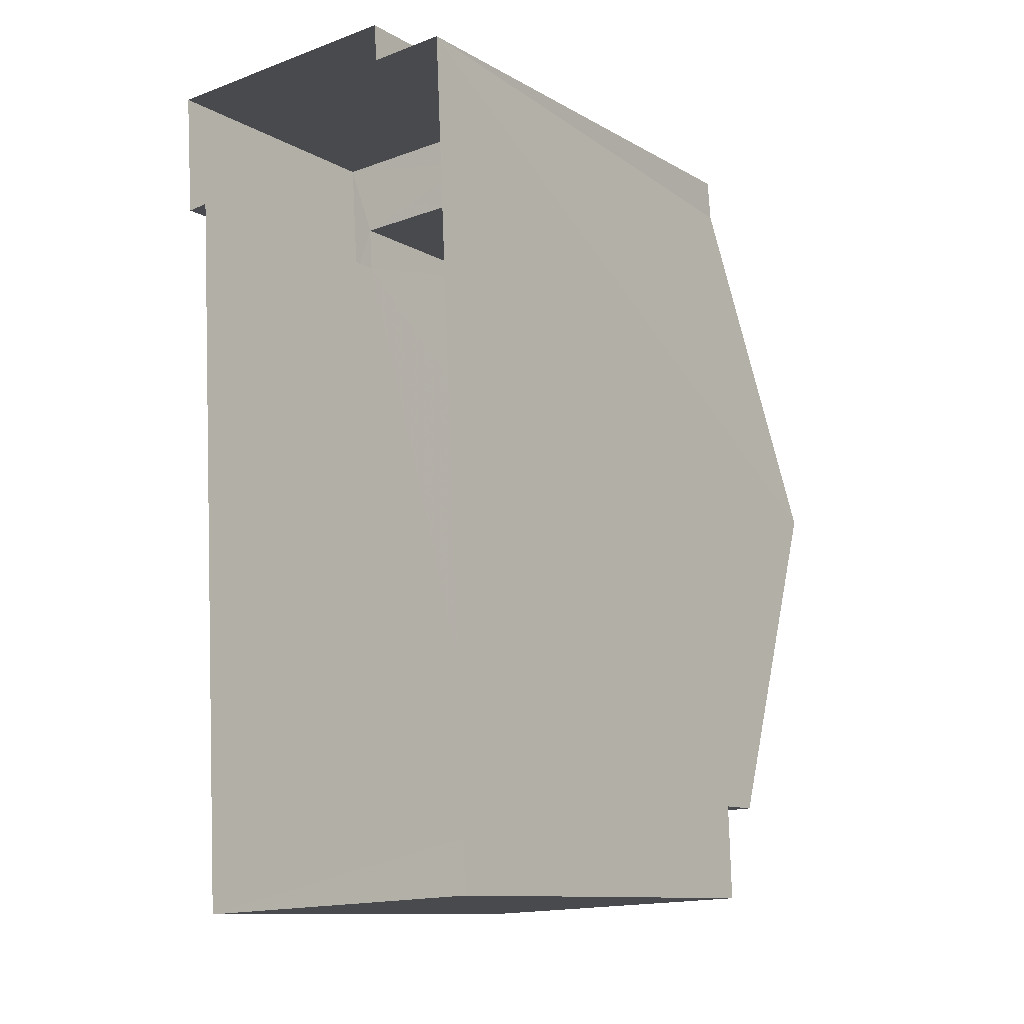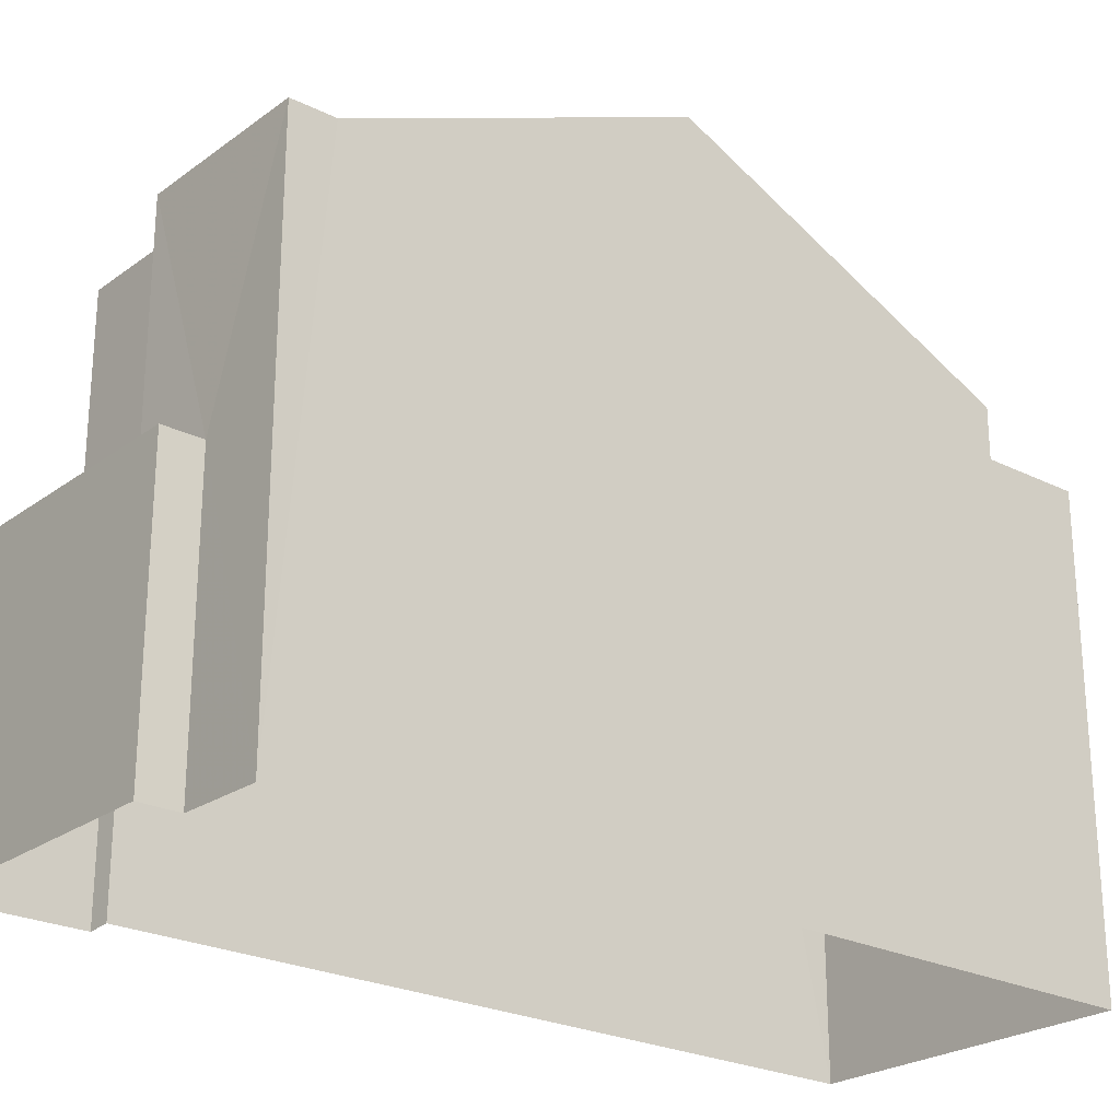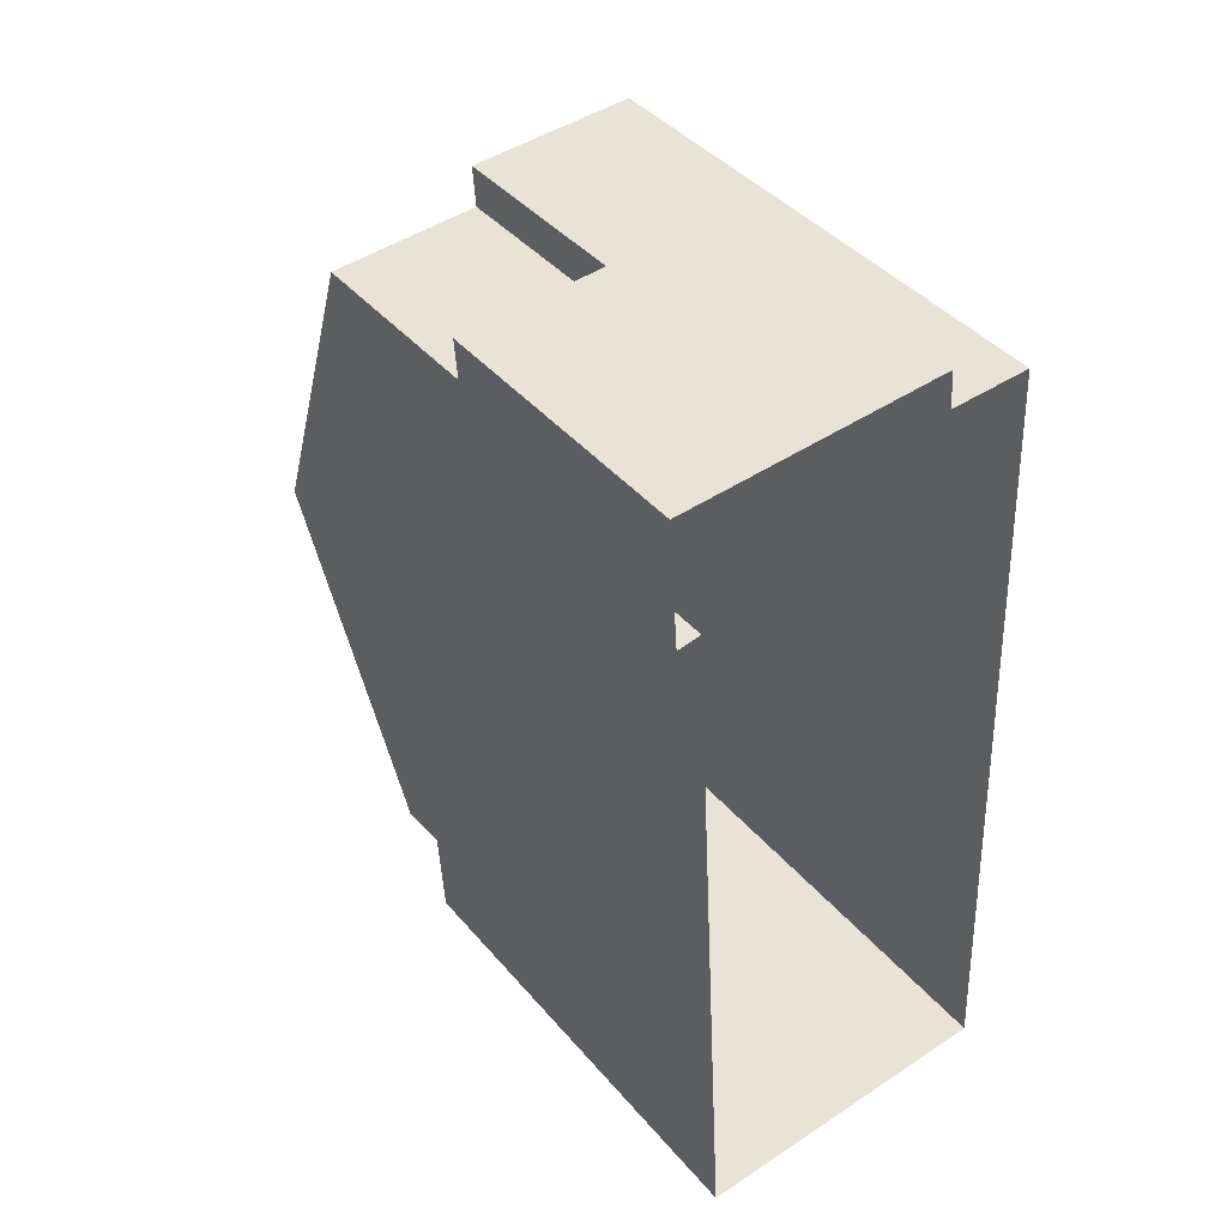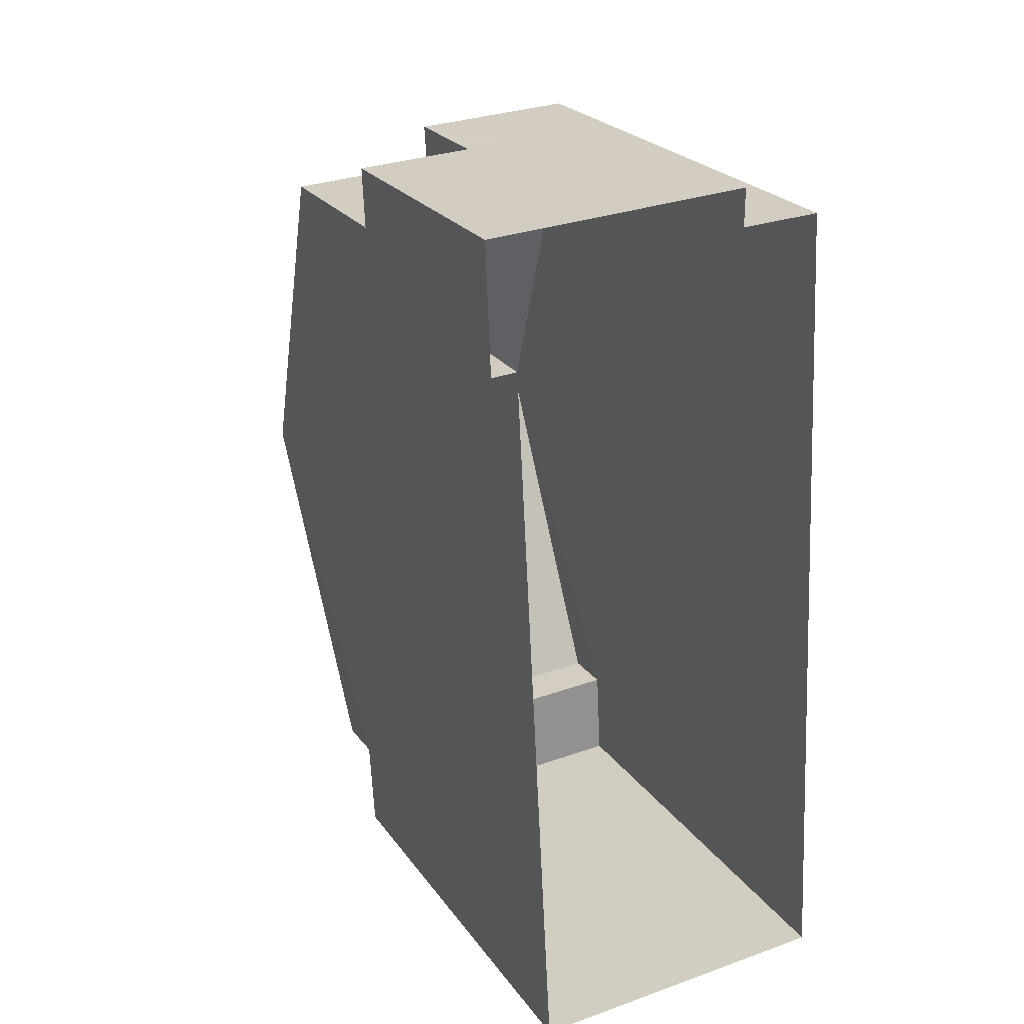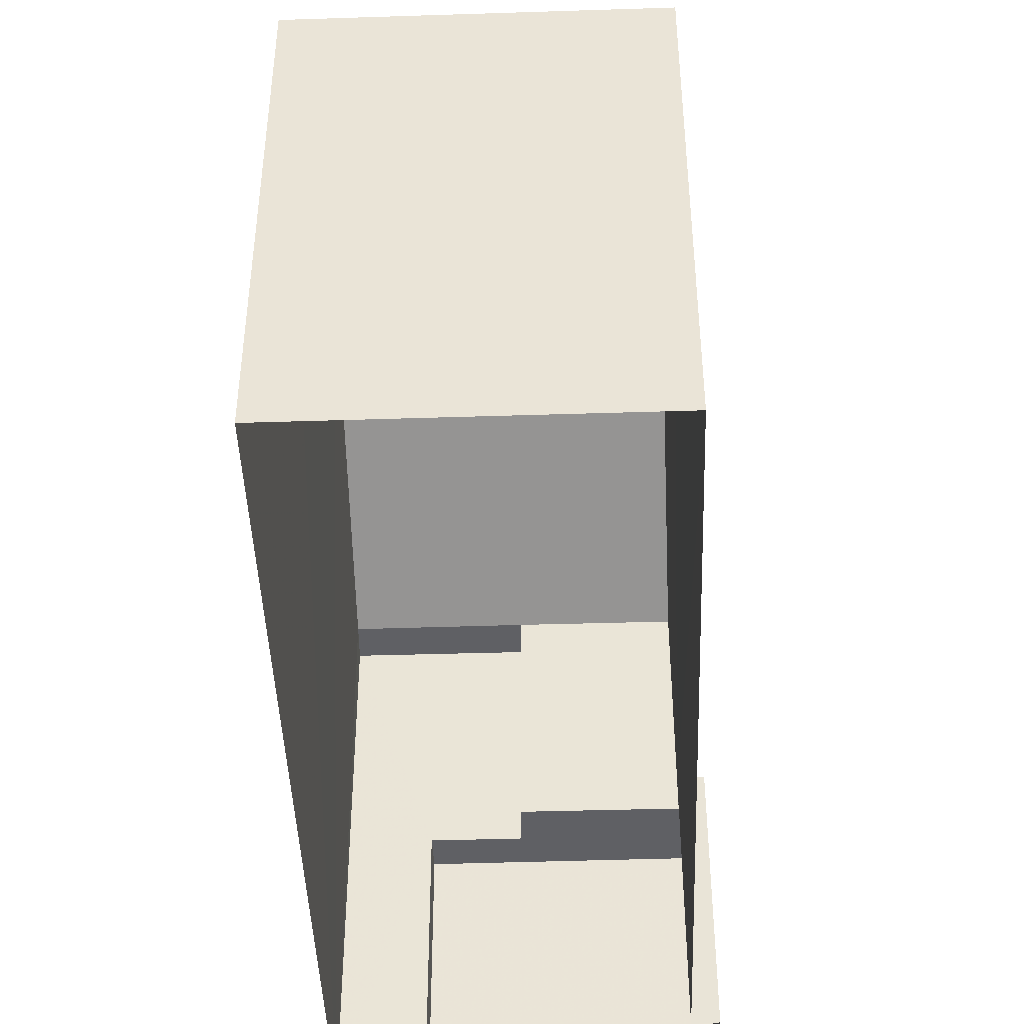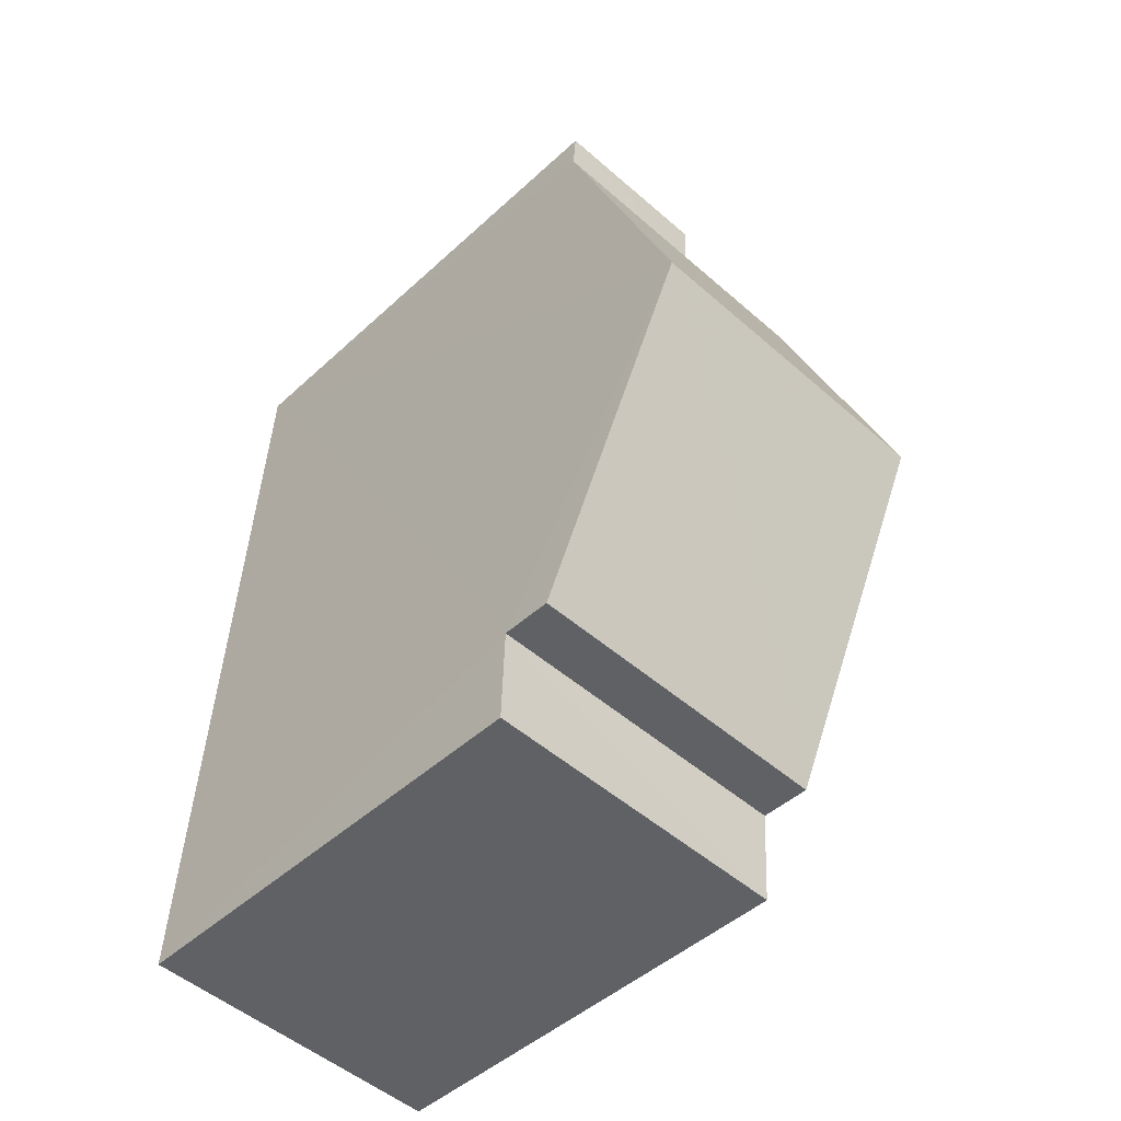
<metadata>
{"format":"obj","ext":"obj","renderer":"f3d","projection":"perspective","resolution":1024,"background":"white","views":[{"elev":-11.2,"azim":-143.2,"up":"+Y"},{"elev":-24.5,"azim":-132.9,"up":"+Z"},{"elev":41.7,"azim":143.3,"up":"+Y"},{"elev":24.1,"azim":153.1,"up":"+Y"},{"elev":-44.1,"azim":-0.8,"up":"+Z"},{"elev":-46.2,"azim":-43.6,"up":"+Y"}]}
</metadata>
<code>
v -3.732e+05 -1.046e+05 25.96
v -3.732e+05 -1.046e+05 25.96
v -3.732e+05 -1.046e+05 25.96
v -3.732e+05 -1.046e+05 25.96
v -3.732e+05 -1.046e+05 25.96
v -3.732e+05 -1.046e+05 25.96
v -3.732e+05 -1.046e+05 25.96
v -3.732e+05 -1.046e+05 25.96
v -3.732e+05 -1.046e+05 29.68
v -3.732e+05 -1.046e+05 29.68
v -3.732e+05 -1.046e+05 29.68
v -3.732e+05 -1.046e+05 29.68
v -3.732e+05 -1.046e+05 29.68
v -3.732e+05 -1.046e+05 29.68
v -3.732e+05 -1.046e+05 29.68
v -3.732e+05 -1.046e+05 29.68
v -3.732e+05 -1.046e+05 32.98
v -3.732e+05 -1.046e+05 32.98
v -3.732e+05 -1.046e+05 32.98
v -3.732e+05 -1.046e+05 32.98
v -3.732e+05 -1.046e+05 35
v -3.732e+05 -1.046e+05 35
v -3.732e+05 -1.046e+05 32.98
v -3.732e+05 -1.046e+05 32.98
v -3.732e+05 -1.046e+05 32.98
v -3.732e+05 -1.046e+05 32.3
v -3.732e+05 -1.046e+05 32.3
v -3.732e+05 -1.046e+05 32.3
v -3.732e+05 -1.046e+05 32.3
f 1 2 3
f 4 3 5
f 2 6 7
f 8 5 7
f 3 2 5
f 5 2 7
f 9 10 11
f 10 12 11
f 13 11 14
f 14 12 15
f 14 15 16
f 11 12 14
f 17 18 19
f 20 17 19
f 20 21 17
f 17 22 23
f 17 21 22
f 21 24 22
f 21 25 24
f 26 27 28
f 29 26 28
f 13 18 17
f 13 14 18
f 12 3 4
f 15 12 4
f 5 15 4
f 5 16 15
f 29 24 25
f 26 29 25
f 2 1 10
f 9 2 10
f 5 8 16
f 8 19 16
f 16 18 14
f 16 19 18
f 13 17 23
f 11 13 23
f 27 7 6
f 28 27 6
f 10 1 3
f 12 10 3
f 9 23 22
f 11 23 9
f 22 24 29
f 2 9 6
f 6 29 28
f 9 22 29
f 9 29 6
f 19 8 20
f 20 8 21
f 25 21 26
f 26 8 7
f 26 7 27
f 21 8 26

</code>
